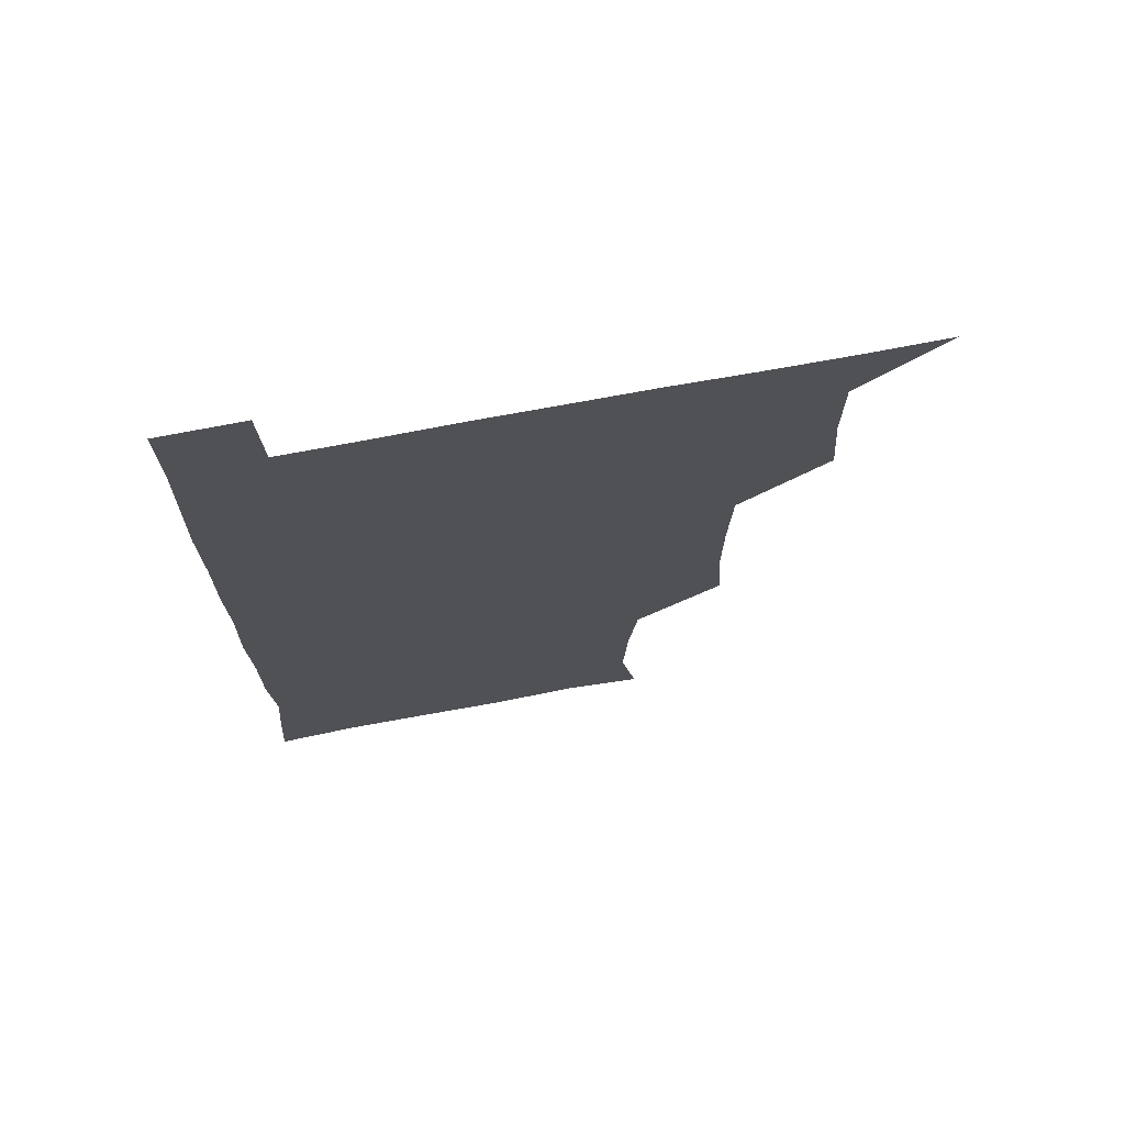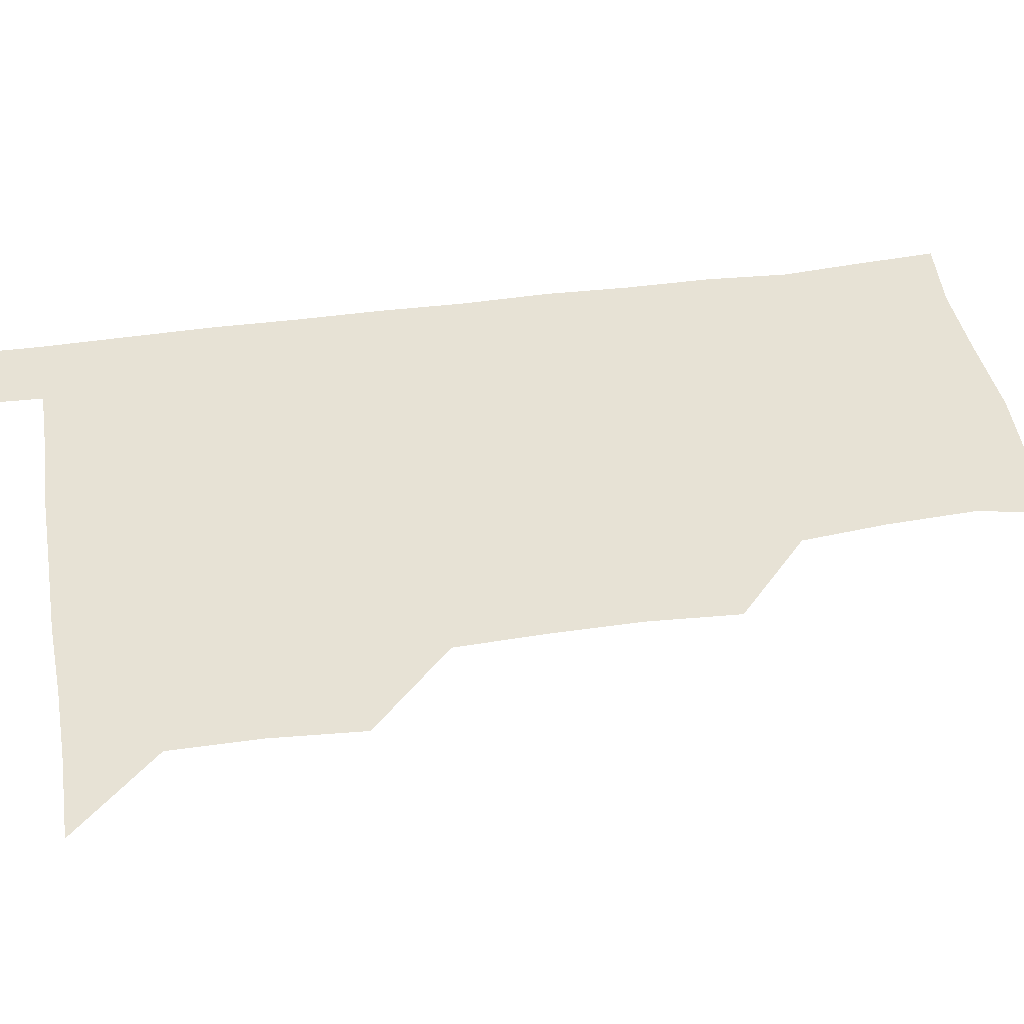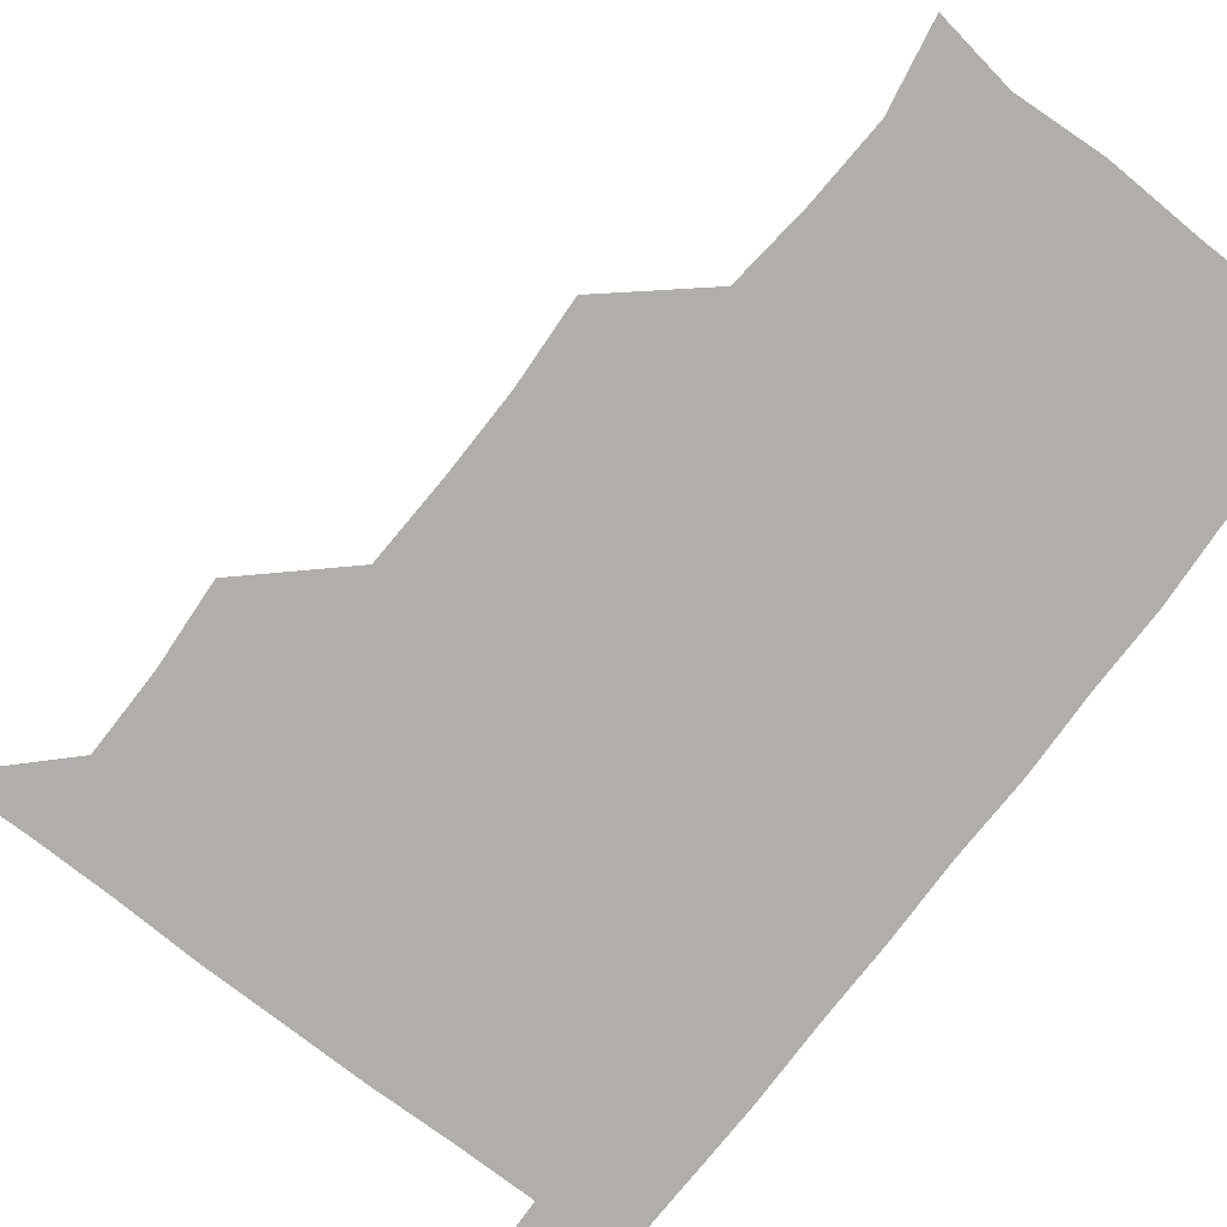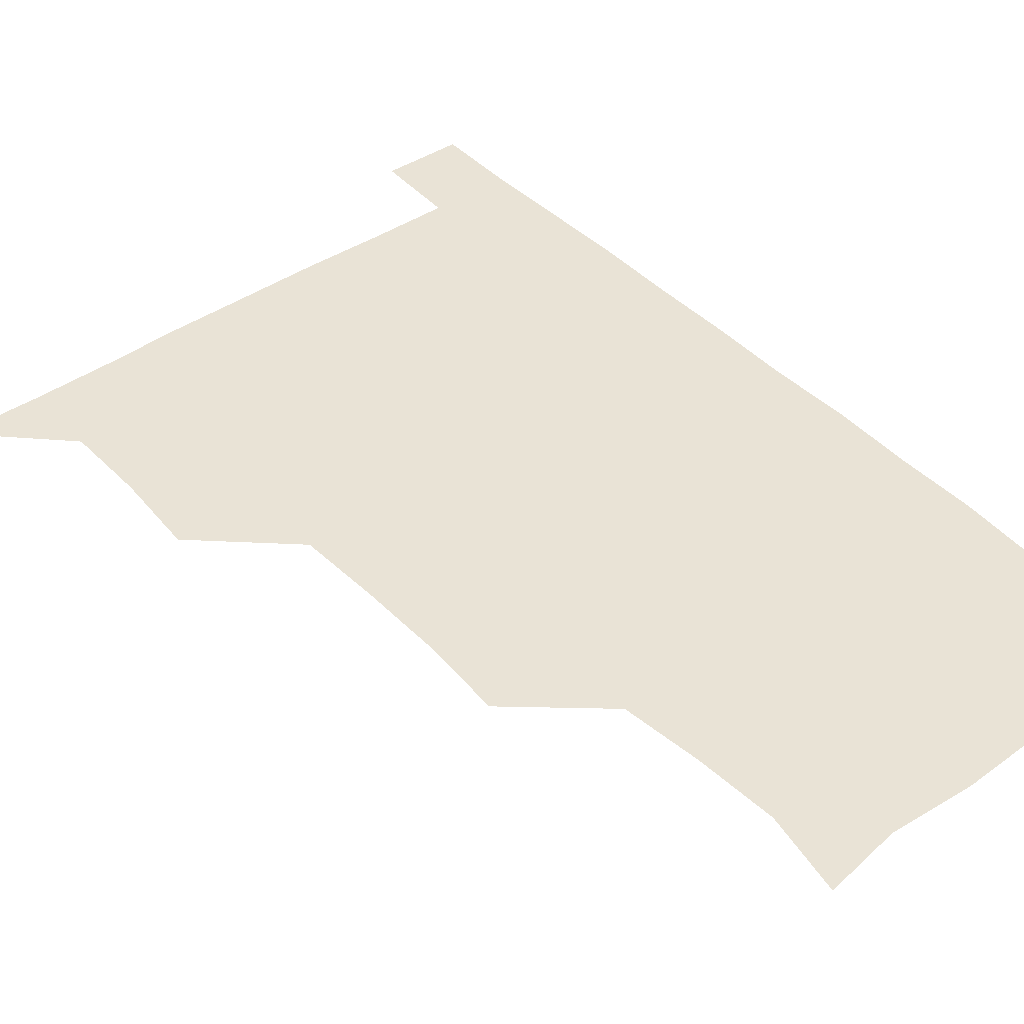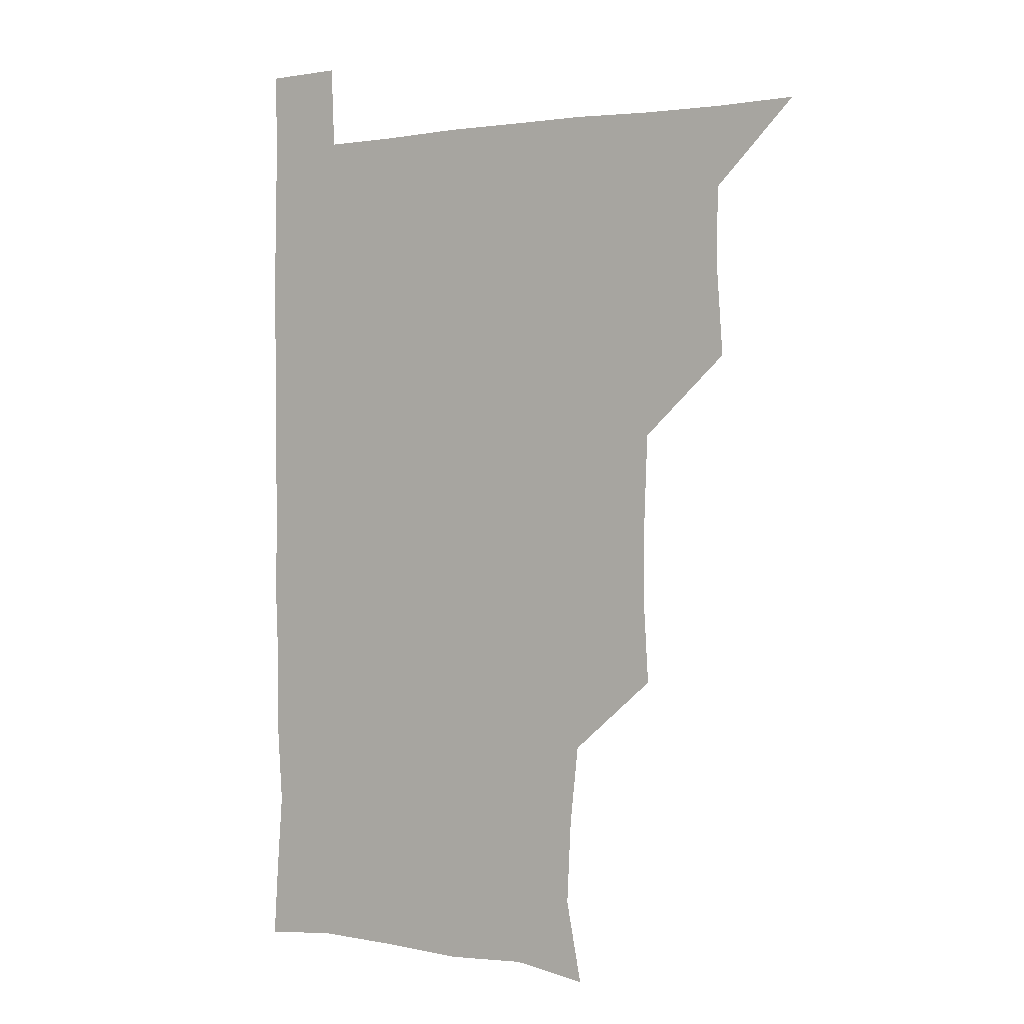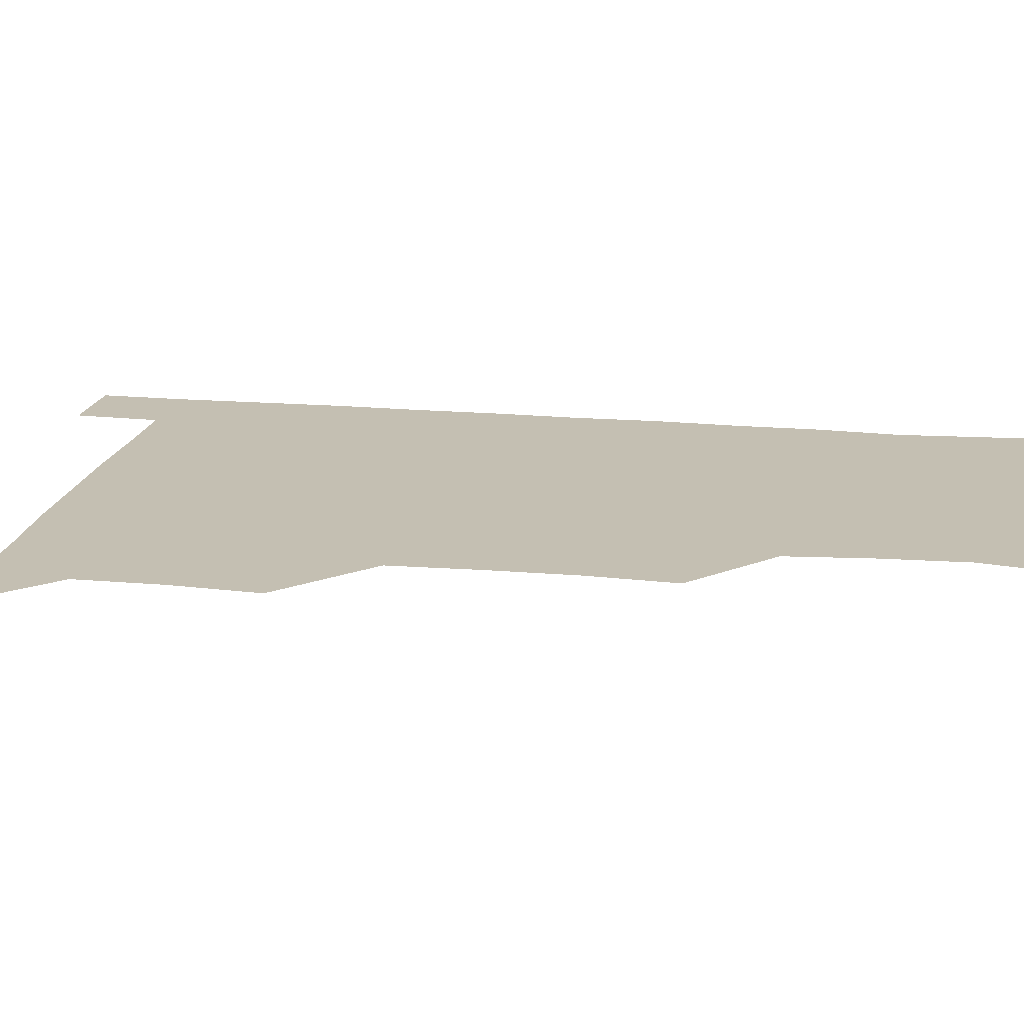
<metadata>
{"format":"obj","ext":"obj","renderer":"f3d","projection":"perspective","resolution":1024,"background":"white","views":[{"elev":72.1,"azim":169.4,"up":"+Y"},{"elev":40.4,"azim":-99.8,"up":"+Z"},{"elev":-77.7,"azim":-37.7,"up":"+Z"},{"elev":42.2,"azim":-39.5,"up":"+Z"},{"elev":1.4,"azim":-146.7,"up":"+Y"},{"elev":17.6,"azim":-79.8,"up":"+Z"}]}
</metadata>
<code>
v 480.5 540.7 0
v 508.6 448.2 0
v 510.9 479.6 0
v 510.8 510.4 0
v 511.7 540.2 0
v 540 325.1 0
v 541.9 356.3 0
v 541.7 387 0
v 540.5 418.8 0
v 541.5 450.8 0
v 542.8 481.5 0
v 542 510.9 0
v 541.4 540.4 0
v 570.1 206.9 0
v 576 237.5 0
v 574.5 268.1 0
v 571.3 297.9 0
v 573.4 332.7 0
v 573.1 362.6 0
v 572.7 392.3 0
v 572.5 422.4 0
v 572.4 452.2 0
v 572.6 481.7 0
v 572.5 510.6 0
v 570.8 541.4 0
v 598.6 211.1 0
v 602.8 242.5 0
v 602.2 272.2 0
v 602 303.3 0
v 602.6 335.2 0
v 601.9 363.4 0
v 602.3 394.5 0
v 601.9 423 0
v 601.7 452.3 0
v 601.8 481.7 0
v 601.7 510.8 0
v 600.7 541.3 0
v 630.2 209.1 0
v 631.3 243.9 0
v 631.2 274 0
v 631.1 304.5 0
v 631 334.3 0
v 630.9 363.5 0
v 630.9 393.3 0
v 630.8 423.7 0
v 630.9 452.7 0
v 631.1 481.7 0
v 631.2 510.7 0
v 630.4 541.4 0
v 662.9 210.3 0
v 660.4 243.6 0
v 659.8 274.1 0
v 659.6 304.5 0
v 659.3 334.7 0
v 659.4 364.2 0
v 659.7 393.3 0
v 659.9 423 0
v 660.1 452.3 0
v 660.1 482.3 0
v 660.4 511.3 0
v 660.8 540.5 0
v 694.2 210.8 0
v 689.3 243 0
v 688.3 273 0
v 687.8 303.8 0
v 687.7 333.5 0
v 688.5 362.6 0
v 688.4 392.5 0
v 688.7 422.3 0
v 689.1 452 0
v 688.9 482 0
v 689.4 511.3 0
v 690 540.3 0
v 691.2 571.1 0
v 722.9 208 0
v 721.2 235.3 0
v 718.9 265.6 0
v 720.8 294.8 0
v 720.7 325.3 0
v 721.8 355.3 0
v 721.1 386.3 0
v 721.8 416.9 0
v 721.5 447.8 0
v 722 478.5 0
v 721.3 509.6 0
v 720.6 540.5 0
v 721.1 570.6 0
f 4 5 1
f 9 10 2
f 2 10 3
f 10 11 3
f 3 11 4
f 11 12 4
f 4 12 5
f 12 13 5
f 17 18 6
f 6 18 7
f 18 19 7
f 7 19 8
f 19 20 8
f 8 20 9
f 20 21 9
f 9 21 10
f 21 22 10
f 10 22 11
f 22 23 11
f 11 23 12
f 23 24 12
f 12 24 13
f 24 25 13
f 14 26 15
f 26 27 15
f 15 27 16
f 27 28 16
f 16 28 17
f 28 29 17
f 17 29 18
f 29 30 18
f 18 30 19
f 30 31 19
f 19 31 20
f 31 32 20
f 20 32 21
f 32 33 21
f 21 33 22
f 33 34 22
f 22 34 23
f 34 35 23
f 23 35 24
f 35 36 24
f 24 36 25
f 36 37 25
f 26 38 27
f 38 39 27
f 27 39 28
f 39 40 28
f 28 40 29
f 40 41 29
f 29 41 30
f 41 42 30
f 30 42 31
f 42 43 31
f 31 43 32
f 43 44 32
f 32 44 33
f 44 45 33
f 33 45 34
f 45 46 34
f 34 46 35
f 46 47 35
f 35 47 36
f 47 48 36
f 36 48 37
f 48 49 37
f 38 50 39
f 50 51 39
f 39 51 40
f 51 52 40
f 40 52 41
f 52 53 41
f 41 53 42
f 53 54 42
f 42 54 43
f 54 55 43
f 43 55 44
f 55 56 44
f 44 56 45
f 56 57 45
f 45 57 46
f 57 58 46
f 46 58 47
f 58 59 47
f 47 59 48
f 59 60 48
f 48 60 49
f 60 61 49
f 50 62 51
f 62 63 51
f 51 63 52
f 63 64 52
f 52 64 53
f 64 65 53
f 53 65 54
f 65 66 54
f 54 66 55
f 66 67 55
f 55 67 56
f 67 68 56
f 56 68 57
f 68 69 57
f 57 69 58
f 69 70 58
f 58 70 59
f 70 71 59
f 59 71 60
f 71 72 60
f 60 72 61
f 72 73 61
f 62 75 63
f 75 76 63
f 63 76 64
f 76 77 64
f 64 77 65
f 77 78 65
f 65 78 66
f 78 79 66
f 66 79 67
f 79 80 67
f 67 80 68
f 80 81 68
f 68 81 69
f 81 82 69
f 69 82 70
f 82 83 70
f 70 83 71
f 83 84 71
f 71 84 72
f 84 85 72
f 72 85 73
f 85 86 73
f 73 86 74
f 86 87 74

</code>
